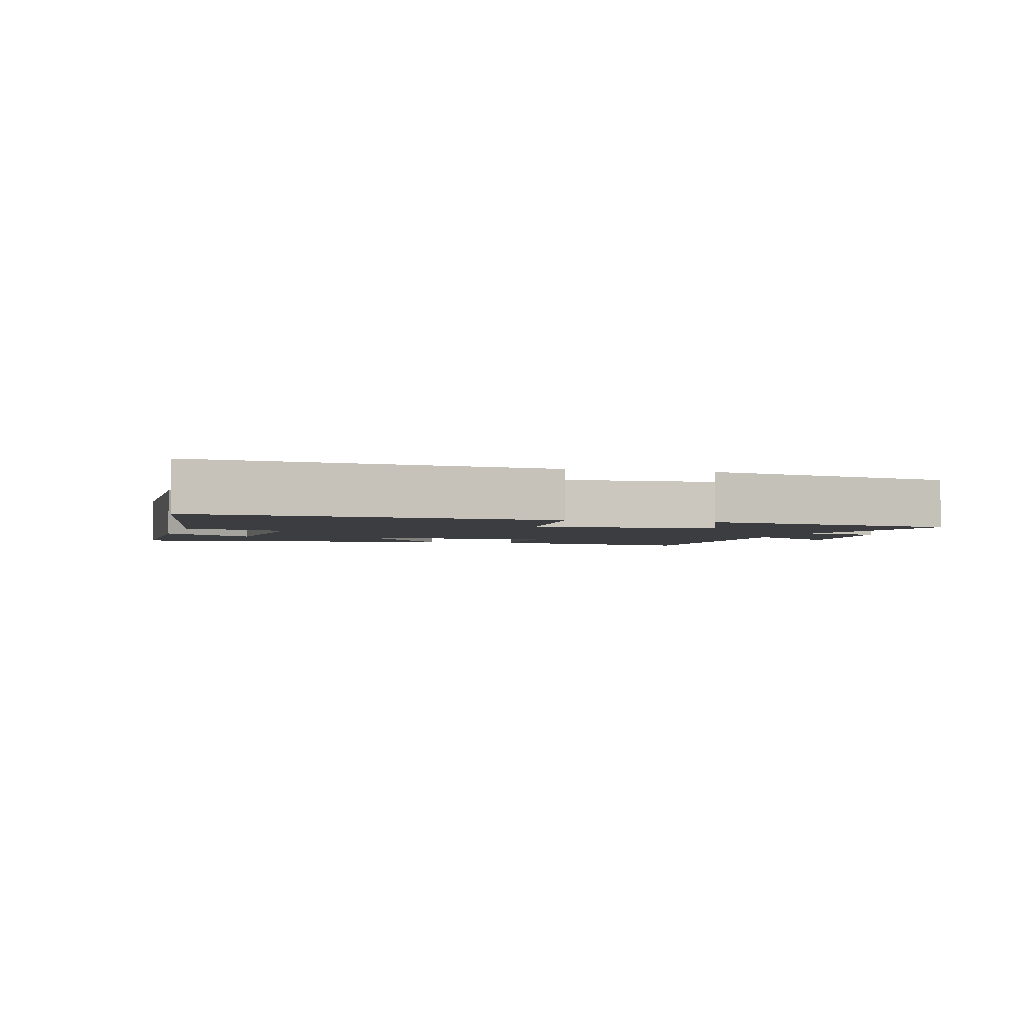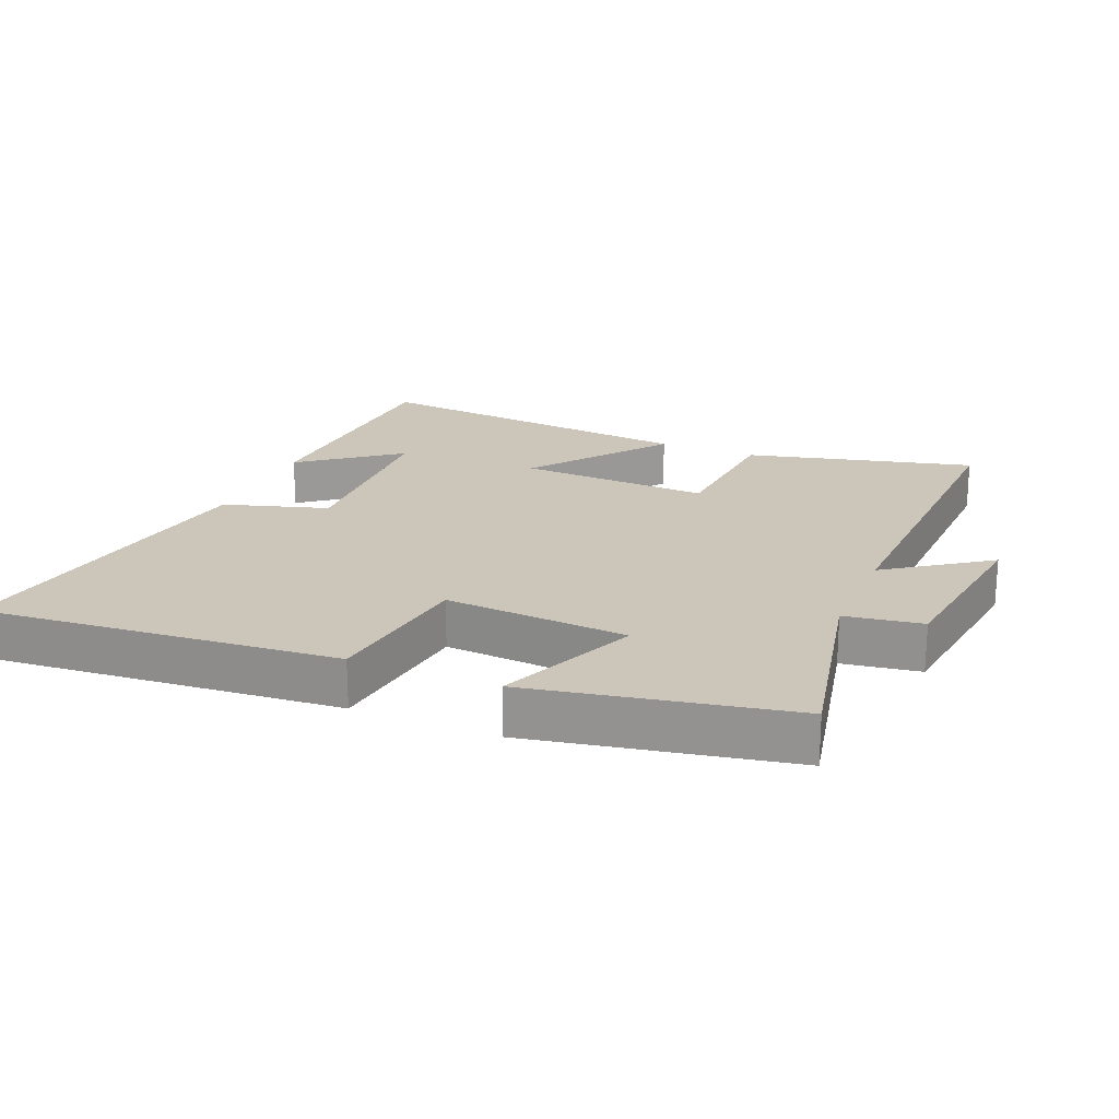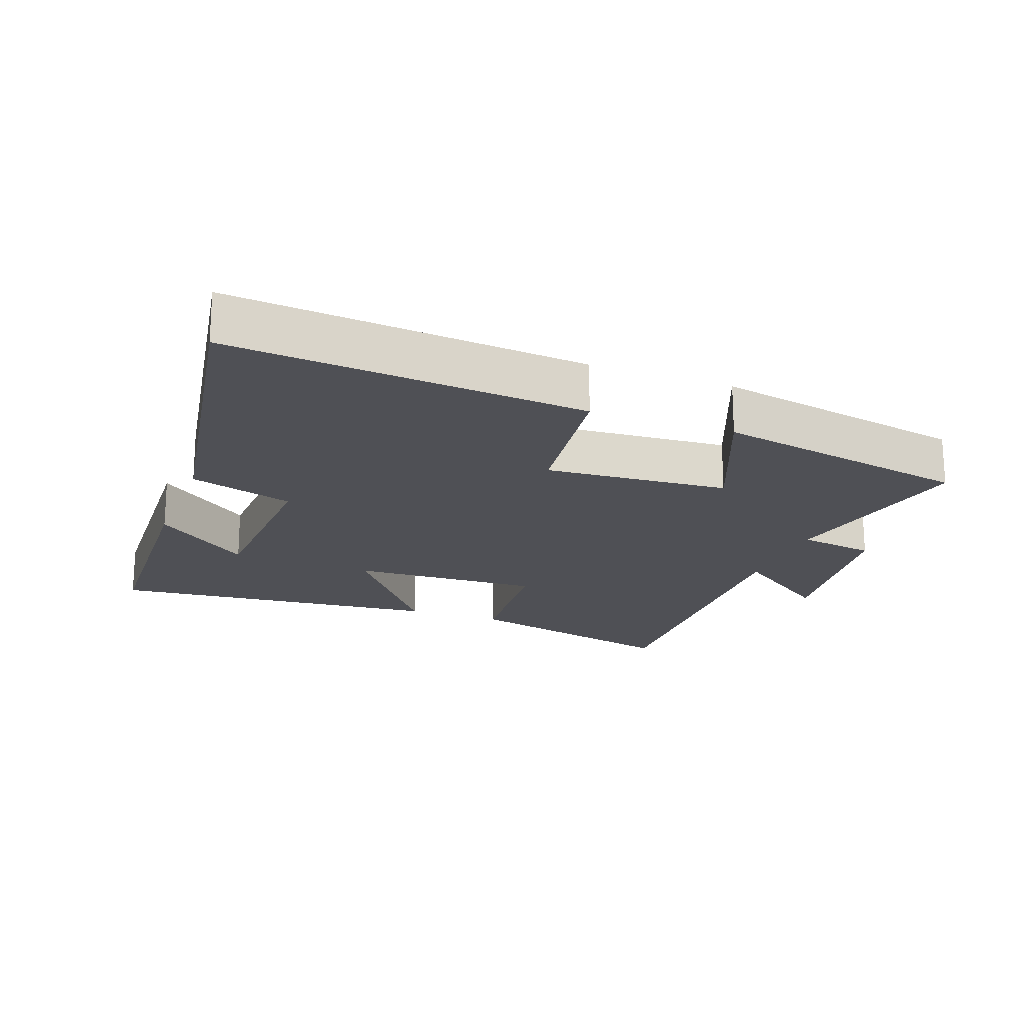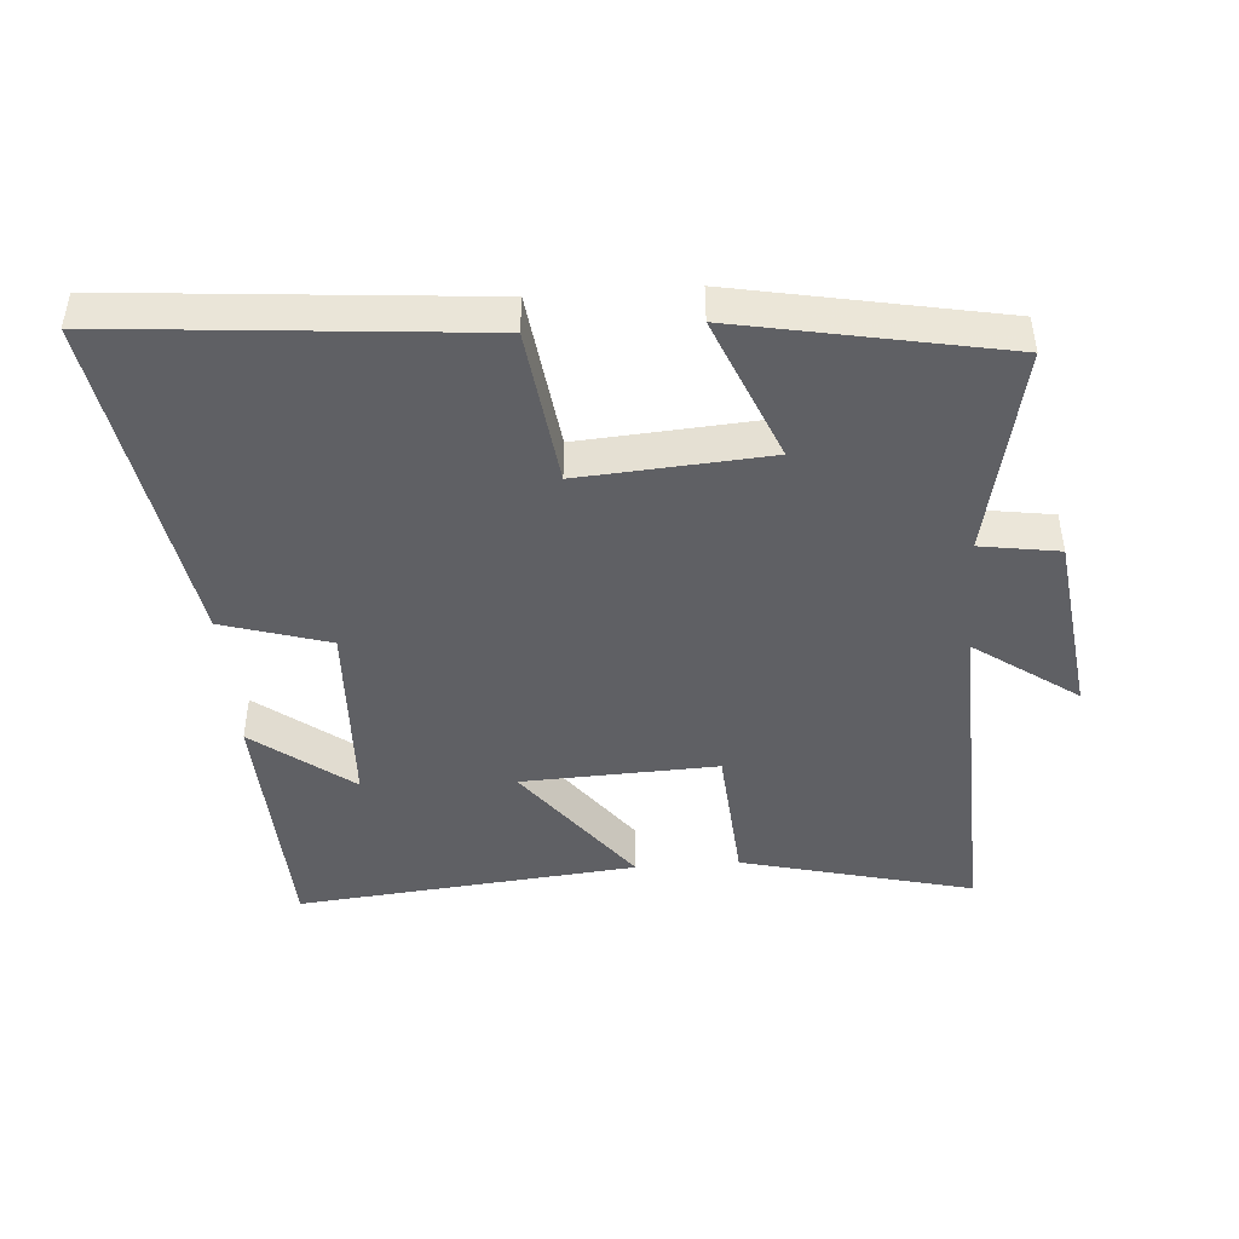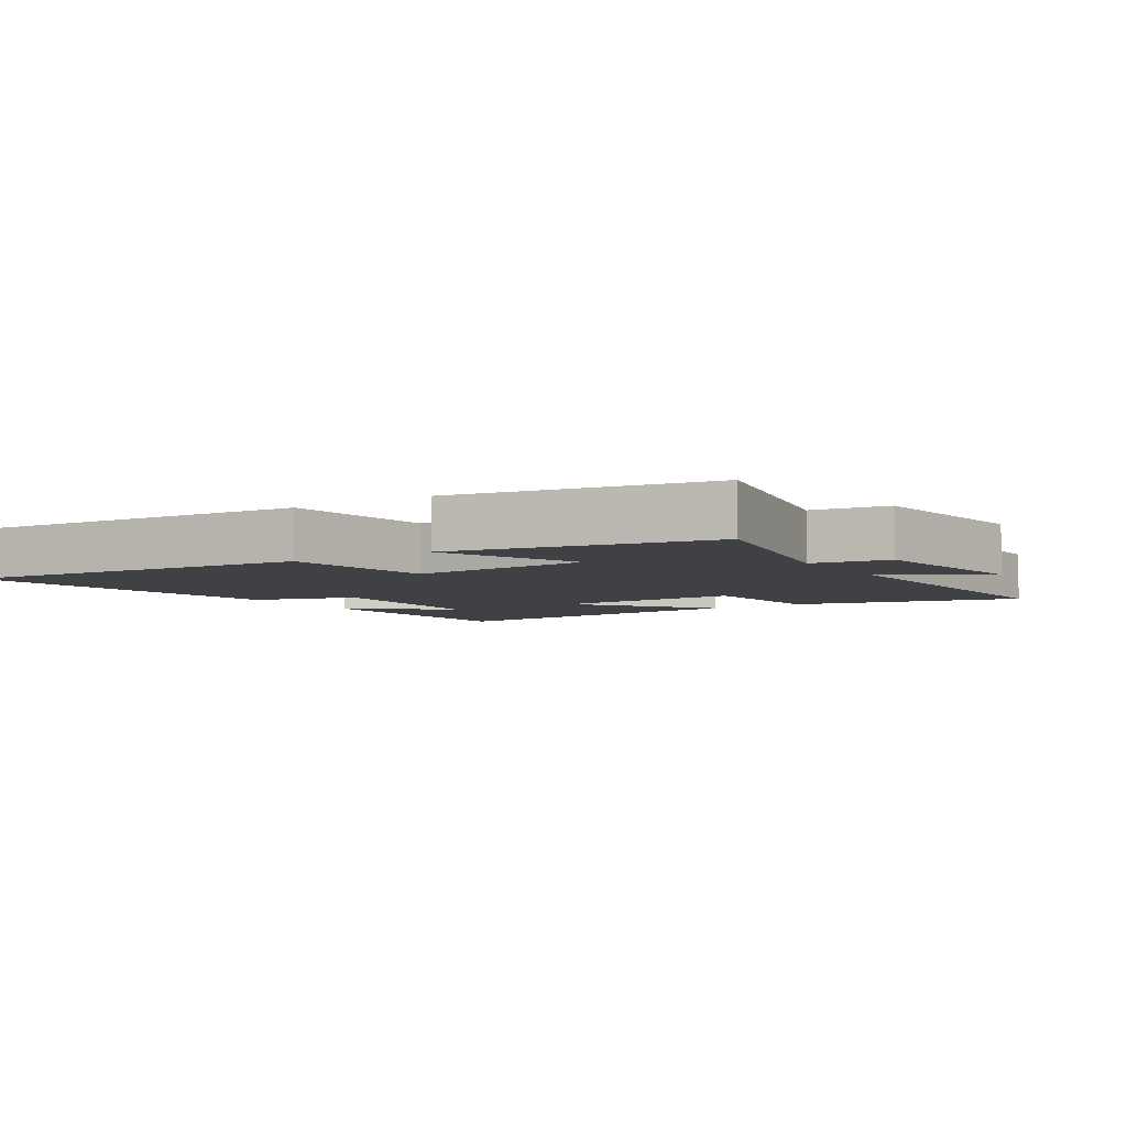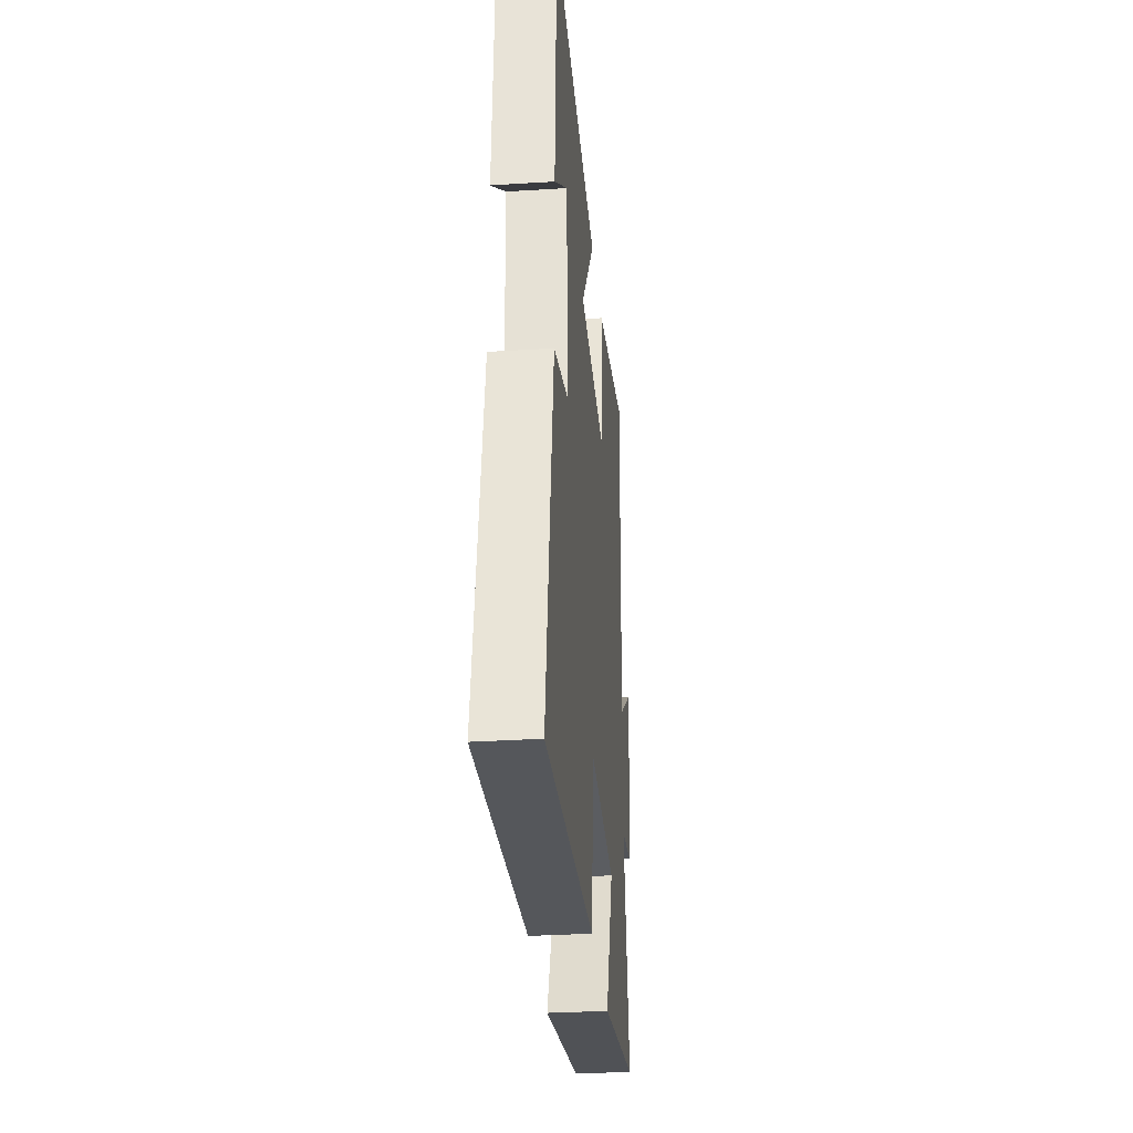
<metadata>
{"format":"obj","ext":"obj","renderer":"f3d","projection":"perspective","resolution":1024,"background":"white","views":[{"elev":-2.6,"azim":163.4,"up":"+Y"},{"elev":21.0,"azim":-157.3,"up":"+Y"},{"elev":-19.4,"azim":159.6,"up":"+Y"},{"elev":-45.1,"azim":-175.8,"up":"+Y"},{"elev":-5.5,"azim":-147.1,"up":"+Y"},{"elev":-31.7,"azim":95.1,"up":"+Z"}]}
</metadata>
<code>
v 0.584 0.07 -0.546
v 0.045 0.07 -0.5
v 0.015 0.07 -0.267
v -0.263 0.07 -0.287
v -0.175 0.07 -0.5
v -0.566 0.07 -0.425
v -0.5 0.07 -0.114
v -0.617 0.07 -0.096
v -0.653 0.07 0.178
v -0.5 0.07 0.07
v -0.519 0.07 0.586
v -0.175 0.07 0.5
v -0.159 0.07 0.286
v 0.131 0.07 0.298
v -0.023 0.07 0.5
v 0.483 0.07 0.549
v 0.5 0.07 0.176
v 0.354 0.07 0.288
v 0.342 0.07 0.002
v 0.5 0.07 -0.046
v 0.584 0 -0.546
v 0.045 0 -0.5
v 0.015 0 -0.267
v -0.263 0 -0.287
v -0.175 0 -0.5
v -0.566 0 -0.425
v -0.5 0 -0.114
v -0.617 0 -0.096
v -0.653 0 0.178
v -0.5 0 0.07
v -0.519 0 0.586
v -0.175 0 0.5
v -0.159 0 0.286
v 0.131 0 0.298
v -0.023 0 0.5
v 0.483 0 0.549
v 0.5 0 0.176
v 0.354 0 0.288
v 0.342 0 0.002
v 0.5 0 -0.046
f 19 20 1 2
f 18 19 2 3
f 16 17 18
f 14 15 16 18
f 13 14 18 3
f 10 11 12 13
f 10 13 3 4
f 7 8 9 10
f 7 10 4 5
f 5 6 7
f 22 21 40 39
f 23 22 39 38
f 38 37 36
f 38 36 35 34
f 23 38 34 33
f 33 32 31 30
f 24 23 33 30
f 30 29 28 27
f 25 24 30 27
f 27 26 25
f 1 21 22 2
f 2 22 23 3
f 3 23 24 4
f 4 24 25 5
f 5 25 26 6
f 6 26 27 7
f 7 27 28 8
f 8 28 29 9
f 9 29 30 10
f 10 30 31 11
f 11 31 32 12
f 12 32 33 13
f 13 33 34 14
f 14 34 35 15
f 15 35 36 16
f 16 36 37 17
f 17 37 38 18
f 18 38 39 19
f 19 39 40 20
f 20 40 21 1

</code>
